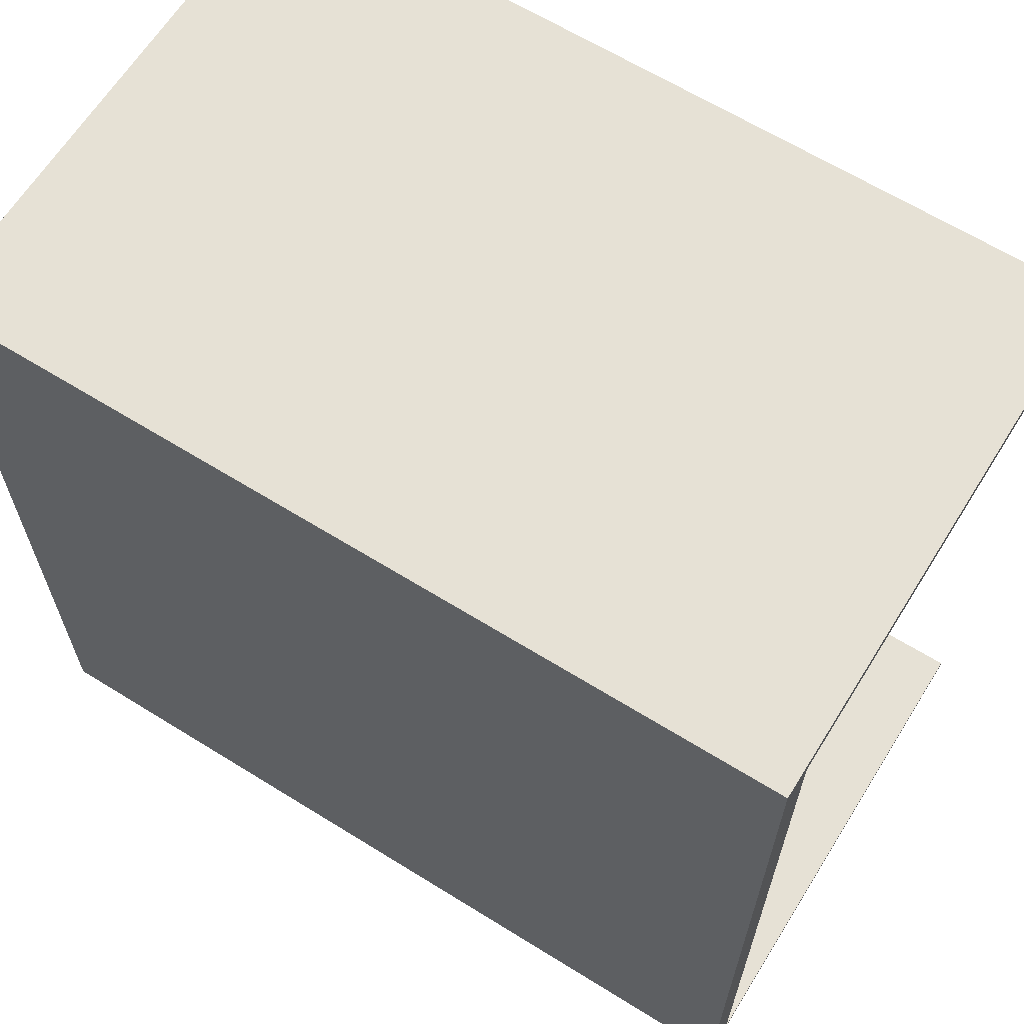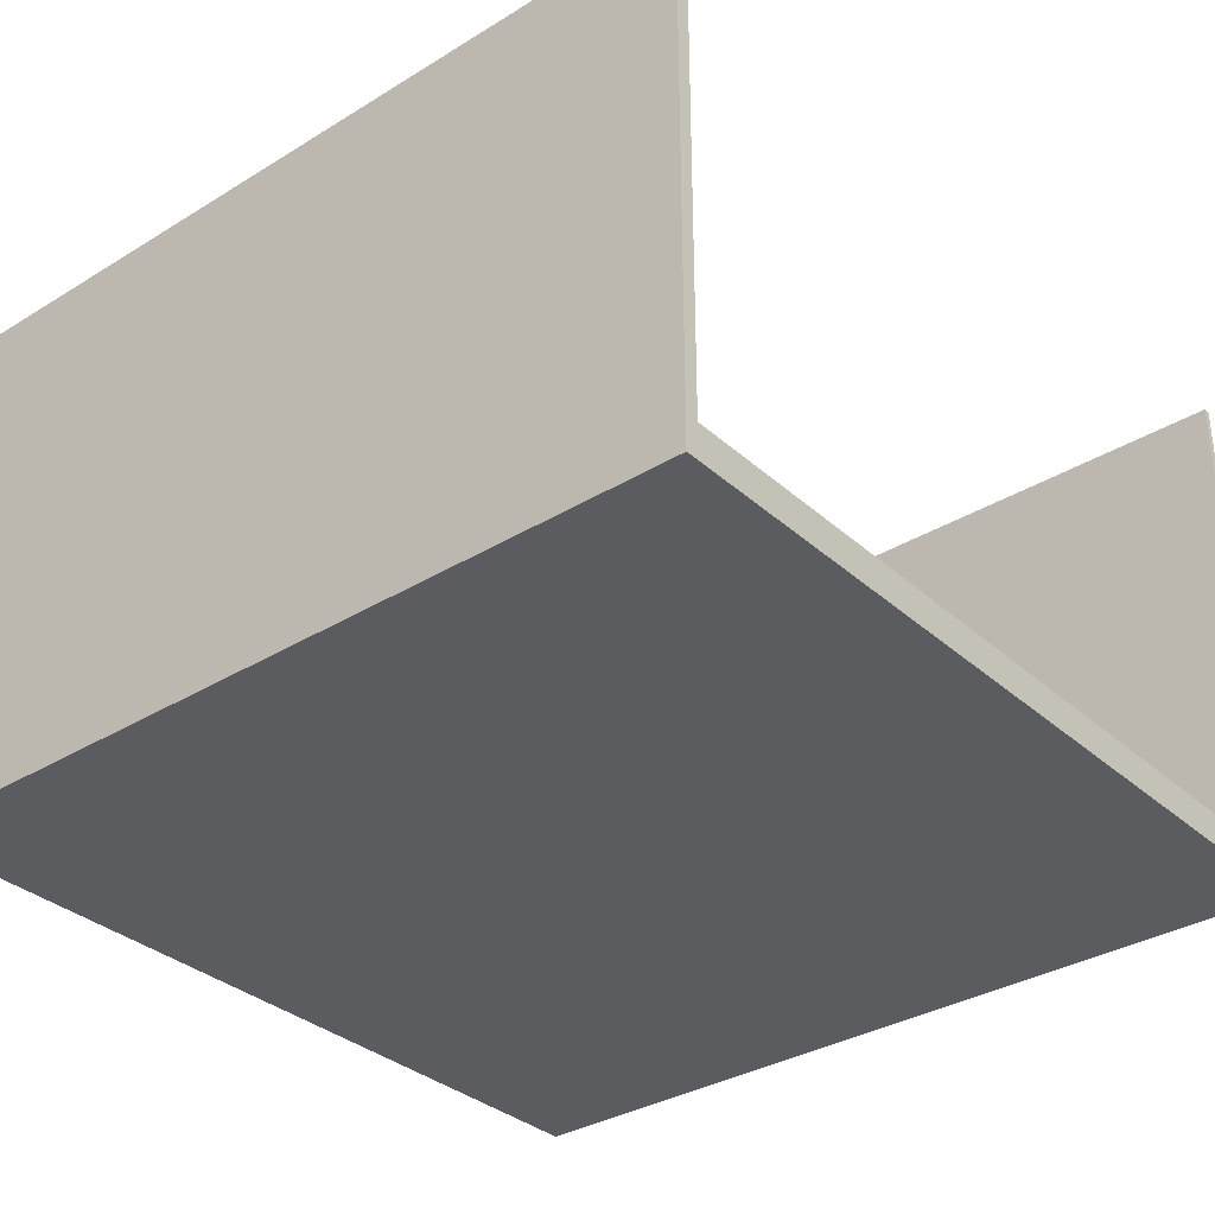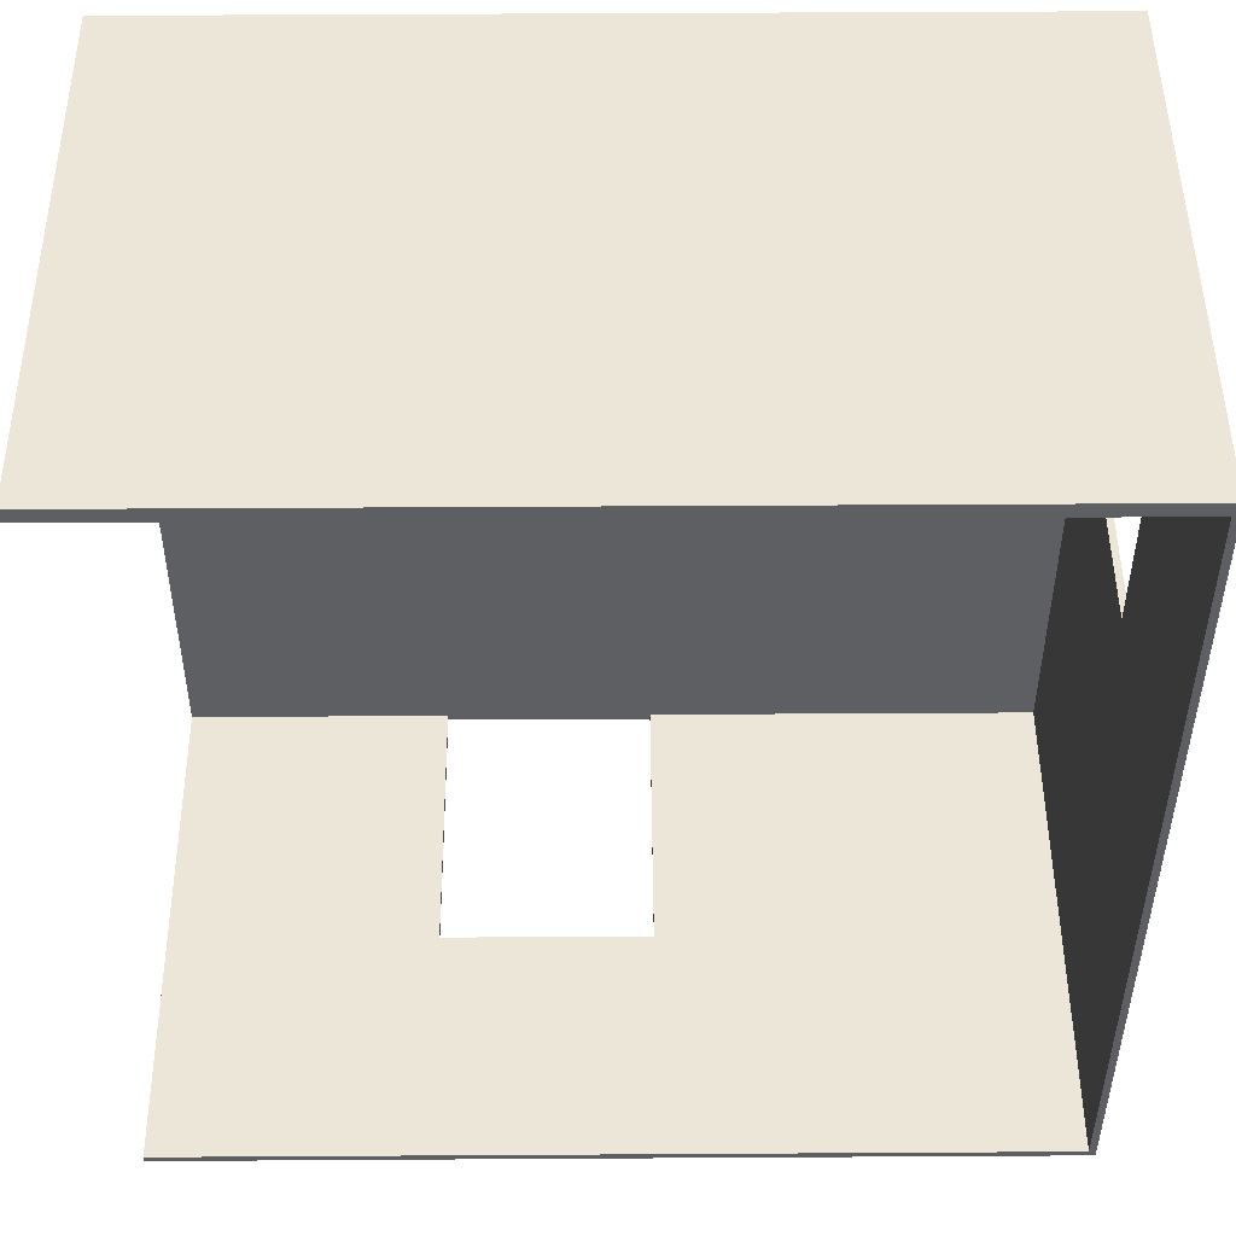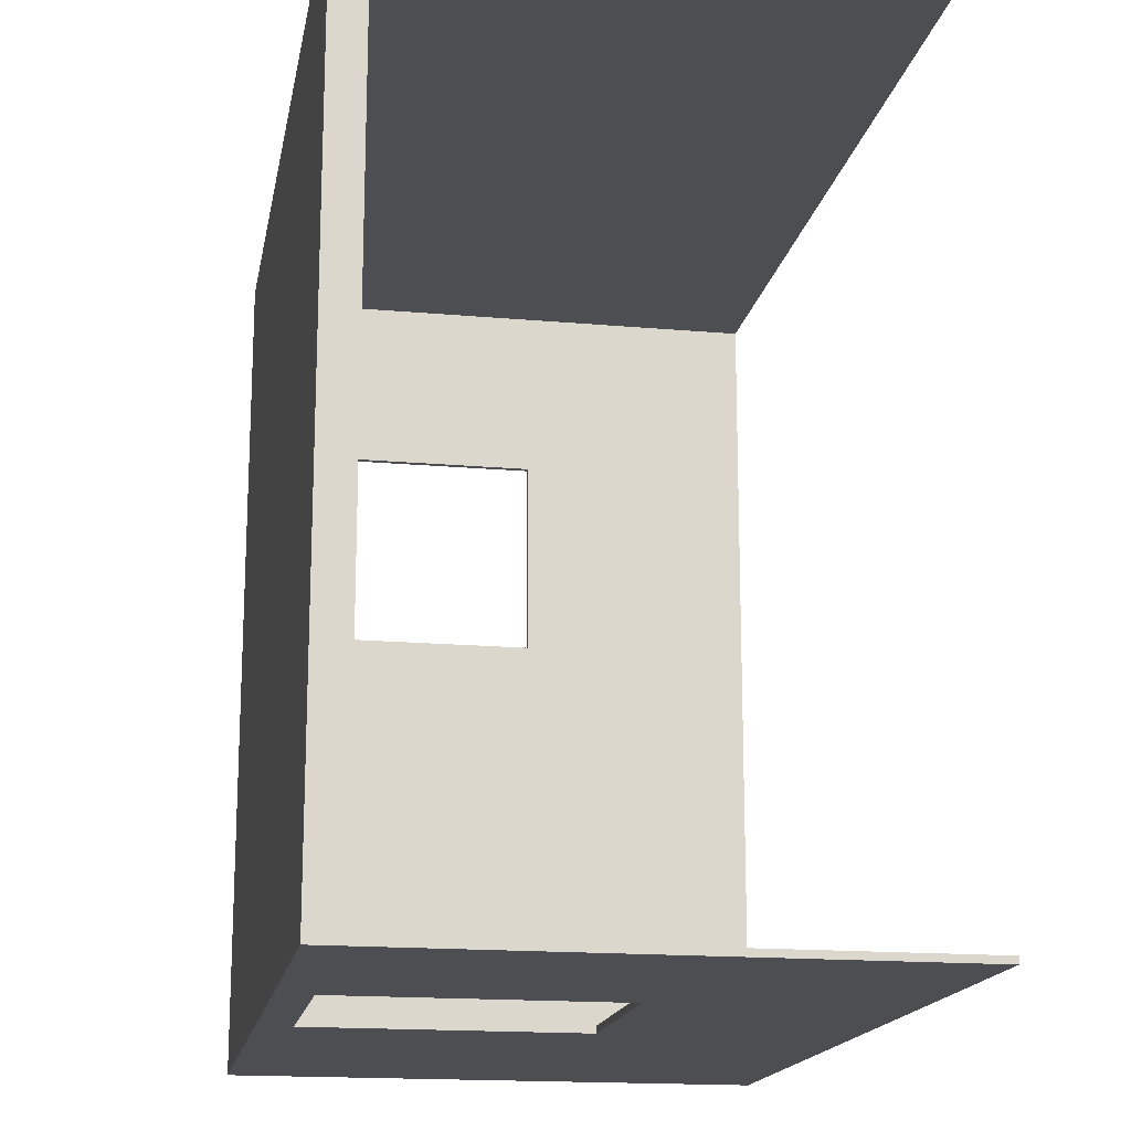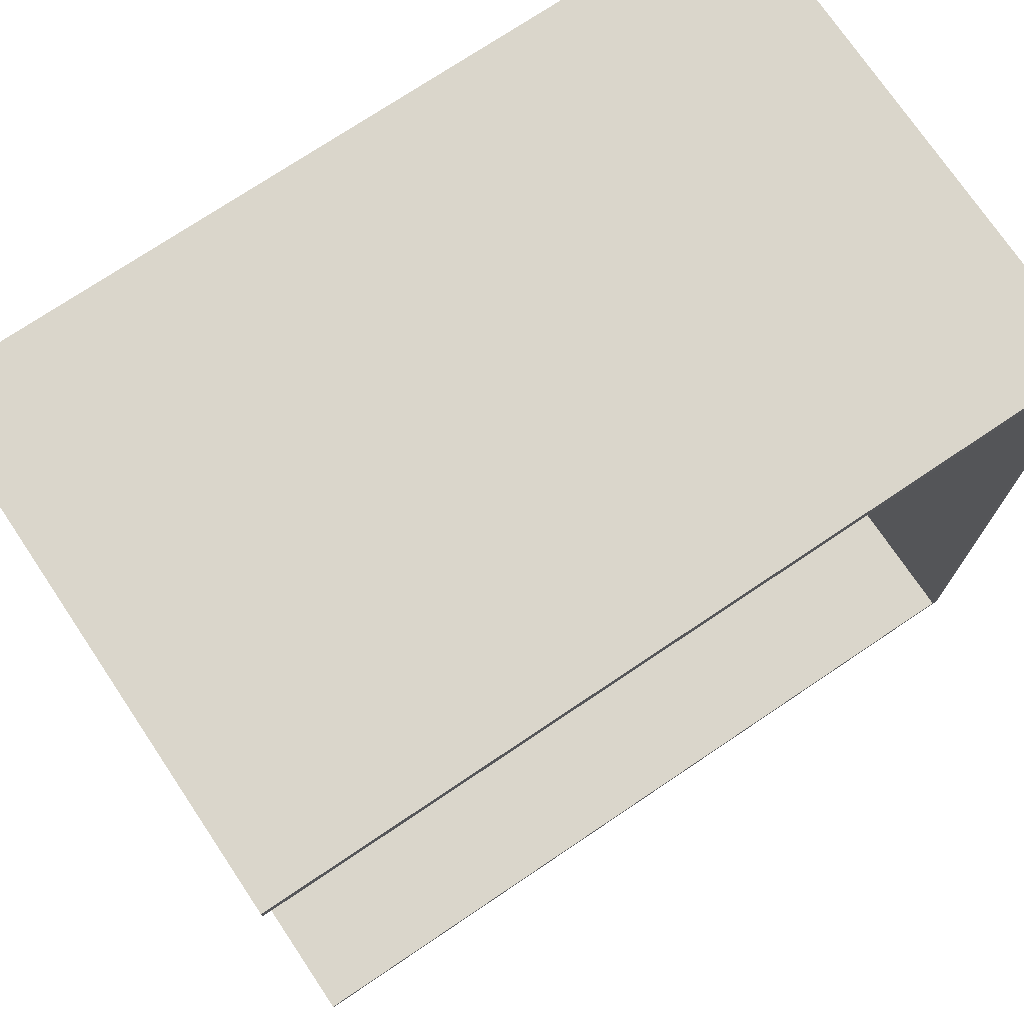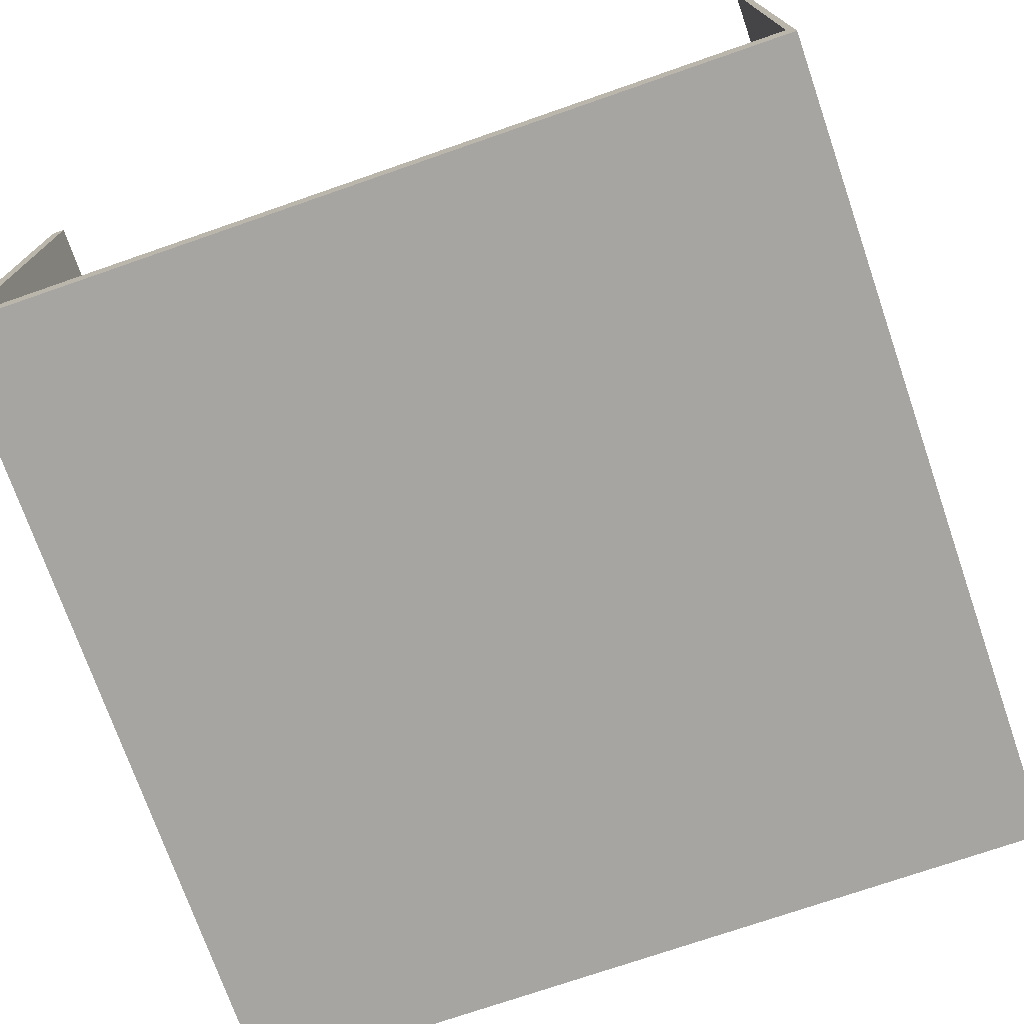
<metadata>
{"format":"obj","ext":"obj","renderer":"f3d","projection":"perspective","resolution":1024,"background":"white","views":[{"elev":64.4,"azim":32.0,"up":"+Z"},{"elev":-33.7,"azim":39.8,"up":"+Y"},{"elev":48.9,"azim":179.6,"up":"+Z"},{"elev":-16.8,"azim":79.8,"up":"+Z"},{"elev":73.8,"azim":146.1,"up":"+Z"},{"elev":-73.7,"azim":109.1,"up":"+Y"}]}
</metadata>
<code>
g 4x2 first (1)-5
v -63 0 63
v -63 0 62
v -63 0 -63
v -63 4 31
v -63 4 21
v -63 5 35
v -63 5 31
v -63 5 21
v -63 5 5
v -63 45 35
v -63 45 5
v -63 80 63
v -63 80 62
v -63 80 -63
v 25 5 -62
v 25 5 -63
v 25 45 -62
v 25 45 -63
v -62 5 61
v -62 5 51
v -62 5 41
v -62 5 35
v -62 5 5
v -62 5 1
v -62 5 -9
v -62 5 -19
v -62 5 -29
v -62 5 -39
v -62 5 -49
v -62 5 -59
v -62 5 -62
v -62 45 35
v -62 45 5
v -62 80 61
v -62 80 -62
v -5 5 -62
v -5 5 -63
v -5 45 -62
v -5 45 -63
v 63 0 63
v 63 0 62
v 63 0 -63
v 63 4 51
v 63 4 41
v 63 4 31
v 63 4 21
v 63 4 11
v 63 4 1
v 63 4 -9
v 63 4 -19
v 63 4 -29
v 63 4 -39
v 63 4 -49
v 63 4 -59
v 63 5 61
v 63 5 51
v 63 5 41
v 63 5 31
v 63 5 21
v 63 5 11
v 63 5 1
v 63 5 -9
v 63 5 -19
v 63 5 -29
v 63 5 -39
v 63 5 -49
v 63 5 -59
v 63 5 -62
v 63 80 63
v 63 80 62
v 63 80 61
v 63 80 -62
v 63 80 -63
v -63 0 63
v -63 80 63
v -49 9 63
v -49 12 63
v -48 9 63
v -48 12 63
v -46 15 63
v -46 20 63
v -45 5 63
v -45 15 63
v -44 18 63
v -44 20 63
v -43 25 63
v -43 30 63
v -42 5 63
v -42 8 63
v -42 20 63
v -42 25 63
v -42 30 63
v -42 35 63
v -40 18 63
v -40 20 63
v -26 29 63
v -26 35 63
v -24 45 63
v -24 47 63
v -22 30 63
v -22 40 63
v -18 30 63
v -18 40 63
v -16 45 63
v -16 47 63
v -14 6 63
v -14 8 63
v -13 35 63
v -13 36 63
v -12 11 63
v -12 25 63
v -12 28 63
v -12 29 63
v -9 6 63
v -9 11 63
v -9 25 63
v -9 28 63
v -8 14 63
v -8 20 63
v -8 35 63
v -8 36 63
v -7 5 63
v -7 9 63
v -4 14 63
v -4 20 63
v -3 2 63
v -3 5 63
v -2 32 63
v -2 36 63
v 2 7 63
v 2 9 63
v 8 2 63
v 8 7 63
v 8 32 63
v 8 36 63
v 63 0 63
v 63 80 63
v -63 5 5
v -63 45 5
v -62 5 5
v -62 45 5
v -62 5 -62
v -62 80 -62
v -5 5 -62
v -5 45 -62
v 25 5 -62
v 25 45 -62
v 63 5 -62
v 63 80 -62
v -62 5 61
v -62 80 61
v 63 5 61
v 63 80 61
v -63 5 35
v -63 45 35
v -62 5 35
v -62 45 35
v -63 0 -63
v -63 80 -63
v -5 5 -63
v -5 45 -63
v 25 5 -63
v 25 45 -63
v 63 0 -63
v 63 80 -63
v -63 0 63
v 63 0 63
v -63 0 62
v 63 0 62
v -63 0 -63
v 63 0 -63
v -63 45 35
v -62 45 35
v -63 45 5
v -62 45 5
v -5 45 -62
v 25 45 -62
v -5 45 -63
v 25 45 -63
v -62 5 61
v 63 5 61
v -62 5 51
v 63 5 51
v -62 5 41
v 63 5 41
v -63 5 35
v -62 5 35
v -63 5 31
v 63 5 31
v -63 5 21
v 63 5 21
v -62 5 11
v 63 5 11
v -63 5 5
v -62 5 5
v -62 5 1
v 63 5 1
v -62 5 -9
v 63 5 -9
v -62 5 -19
v 63 5 -19
v -62 5 -29
v 63 5 -29
v -62 5 -39
v 63 5 -39
v -62 5 -49
v 63 5 -49
v -62 5 -59
v 63 5 -59
v -62 5 -62
v -5 5 -62
v 25 5 -62
v 63 5 -62
v -5 5 -63
v 25 5 -63
v -63 80 63
v 63 80 63
v -63 80 62
v 63 80 62
v -62 80 61
v 63 80 61
v -62 80 -62
v 63 80 -62
v -63 80 -63
v 63 80 -63
f 4 3 2
f 5 3 4
f 6 4 2
f 7 5 4
f 7 4 6
f 8 3 5
f 8 5 7
f 9 3 8
f 10 6 2
f 11 3 9
f 12 2 1
f 13 11 10
f 13 2 12
f 13 10 2
f 14 3 11
f 14 11 13
f 17 16 15
f 18 16 17
f 19 20 32
f 20 21 32
f 21 22 32
f 30 31 33
f 29 30 33
f 27 28 33
f 26 27 33
f 25 26 33
f 24 25 33
f 23 24 33
f 28 29 33
f 19 32 34
f 32 33 34
f 33 31 35
f 34 33 35
f 36 37 38
f 38 37 39
f 41 42 43
f 43 42 44
f 44 42 45
f 45 42 46
f 46 42 47
f 47 42 48
f 48 42 49
f 49 42 50
f 50 42 51
f 51 42 52
f 52 42 53
f 53 42 54
f 41 43 55
f 43 44 56
f 55 43 56
f 44 45 57
f 56 44 57
f 45 46 58
f 57 45 58
f 46 47 59
f 58 46 59
f 47 48 60
f 59 47 60
f 48 49 61
f 60 48 61
f 49 50 62
f 61 49 62
f 50 51 63
f 62 50 63
f 51 52 64
f 63 51 64
f 52 53 65
f 64 52 65
f 53 54 66
f 65 53 66
f 54 42 67
f 66 54 67
f 67 42 68
f 40 41 69
f 41 55 70
f 69 41 70
f 70 55 71
f 68 42 72
f 72 42 73
f 76 75 74
f 77 75 76
f 78 76 74
f 78 77 76
f 79 75 77
f 79 77 78
f 80 79 78
f 80 75 79
f 81 75 80
f 82 78 74
f 82 80 78
f 83 81 80
f 83 80 82
f 84 83 82
f 84 81 83
f 85 75 81
f 85 81 84
f 86 85 84
f 86 75 85
f 87 75 86
f 88 84 82
f 88 82 74
f 89 84 88
f 90 86 84
f 91 87 86
f 91 86 90
f 92 75 87
f 92 87 91
f 93 75 92
f 94 90 84
f 94 84 89
f 95 91 90
f 95 90 94
f 95 93 92
f 95 92 91
f 96 95 94
f 96 93 95
f 97 75 93
f 97 93 96
f 98 97 96
f 98 75 97
f 99 75 98
f 100 98 96
f 101 98 100
f 102 100 96
f 102 101 100
f 103 98 101
f 103 101 102
f 104 99 98
f 104 98 103
f 104 103 102
f 105 75 99
f 105 99 104
f 106 89 88
f 107 94 89
f 107 89 106
f 107 96 94
f 108 105 104
f 108 104 102
f 109 105 108
f 110 96 107
f 110 107 106
f 111 96 110
f 112 96 111
f 113 102 96
f 113 96 112
f 113 108 102
f 114 106 88
f 114 110 106
f 115 111 110
f 115 110 114
f 116 112 111
f 116 111 115
f 117 113 112
f 117 112 116
f 118 115 114
f 118 116 115
f 118 117 116
f 119 117 118
f 120 108 113
f 120 117 119
f 120 109 108
f 120 113 117
f 121 105 109
f 121 109 120
f 122 88 74
f 122 118 114
f 122 114 88
f 123 118 122
f 124 119 118
f 124 118 123
f 125 120 119
f 125 119 124
f 125 121 120
f 126 122 74
f 127 123 122
f 127 122 126
f 128 121 125
f 128 125 124
f 129 105 121
f 129 121 128
f 130 123 127
f 130 127 126
f 131 124 123
f 131 123 130
f 131 128 124
f 132 126 74
f 132 130 126
f 133 131 130
f 133 130 132
f 134 128 131
f 134 131 133
f 134 129 128
f 135 105 129
f 135 129 134
f 136 133 132
f 136 132 74
f 136 135 134
f 136 134 133
f 137 105 135
f 137 135 136
f 137 75 105
f 140 139 138
f 141 139 140
f 144 143 142
f 145 143 144
f 147 143 145
f 148 147 146
f 149 143 147
f 149 147 148
f 150 151 152
f 152 151 153
f 154 155 156
f 156 155 157
f 158 159 160
f 160 159 161
f 158 160 162
f 161 159 163
f 158 162 164
f 162 163 164
f 163 159 165
f 164 163 165
f 168 167 166
f 169 167 168
f 170 169 168
f 171 169 170
f 174 173 172
f 175 173 174
f 178 177 176
f 179 177 178
f 180 181 182
f 182 181 183
f 182 183 184
f 184 183 185
f 184 185 187
f 186 187 188
f 187 185 189
f 188 187 189
f 188 189 190
f 190 189 191
f 190 191 192
f 192 191 193
f 190 192 194
f 192 193 195
f 194 192 195
f 195 193 196
f 196 193 197
f 196 197 198
f 198 197 199
f 198 199 200
f 200 199 201
f 200 201 202
f 202 201 203
f 202 203 204
f 204 203 205
f 204 205 206
f 206 205 207
f 206 207 208
f 208 207 209
f 208 209 210
f 210 209 211
f 211 209 212
f 212 209 213
f 211 212 214
f 214 212 215
f 216 217 218
f 218 217 219
f 218 219 220
f 220 219 221
f 218 220 222
f 218 222 224
f 222 223 224
f 224 223 225

</code>
